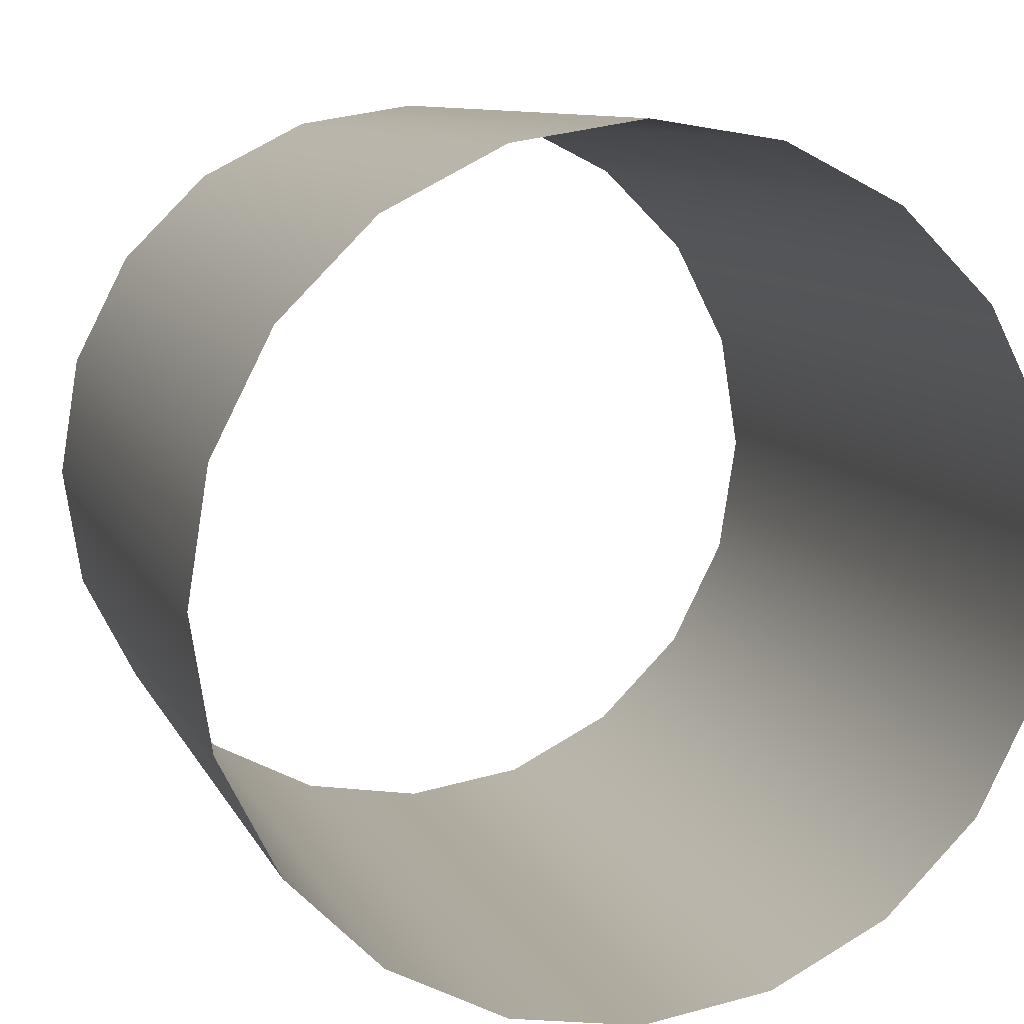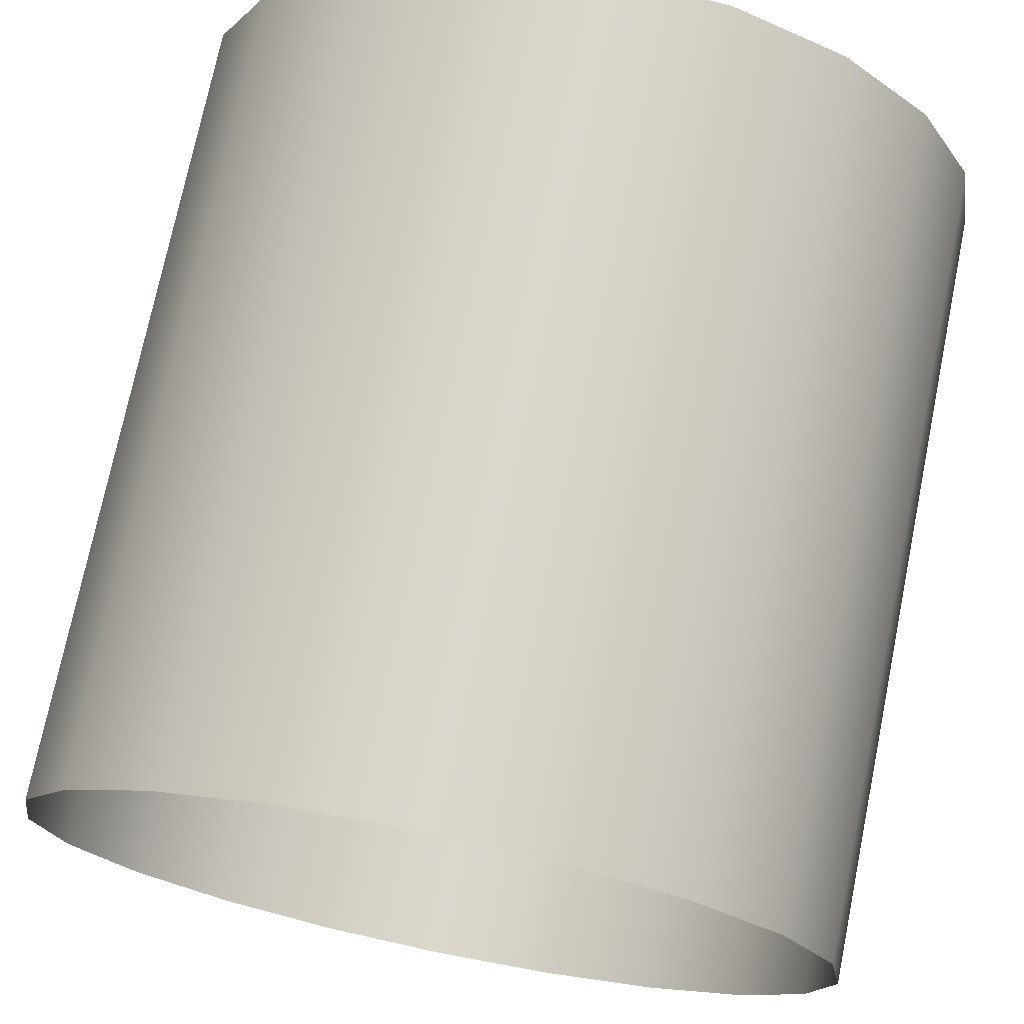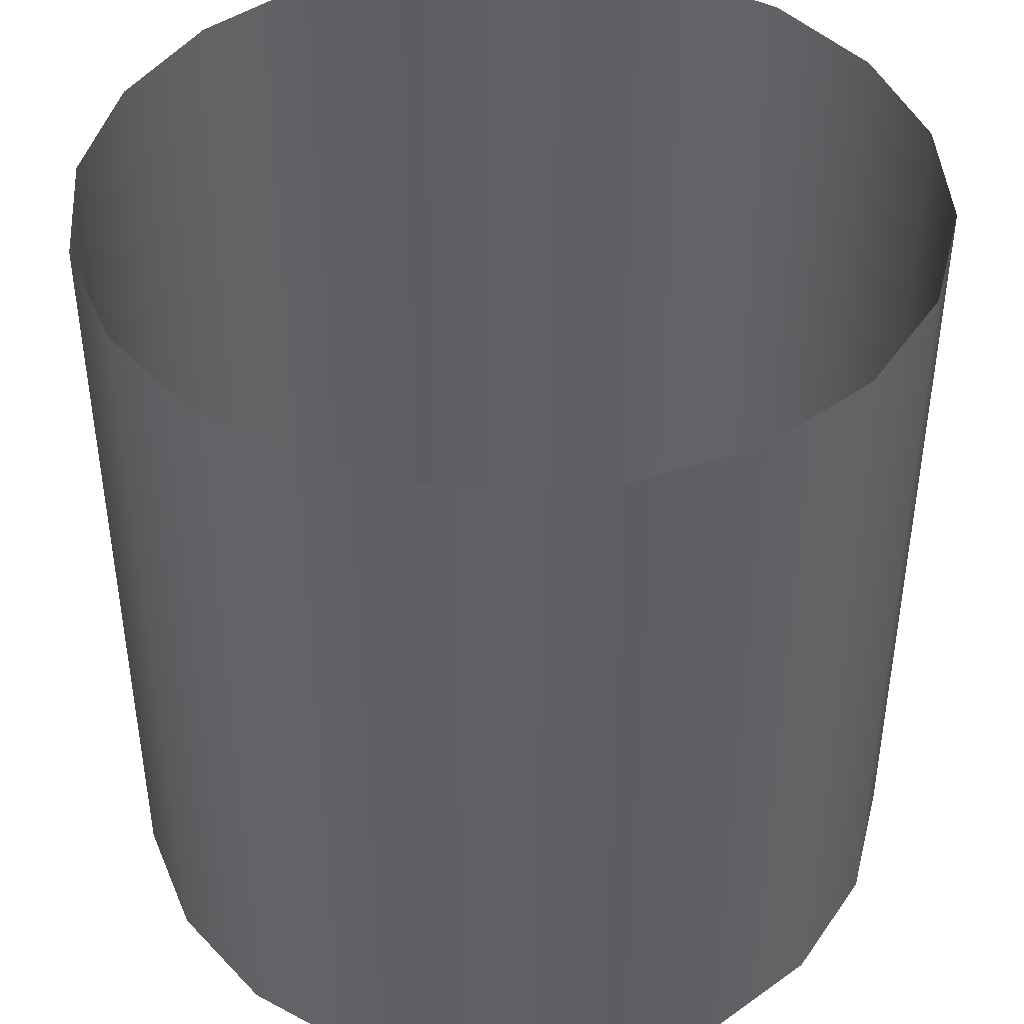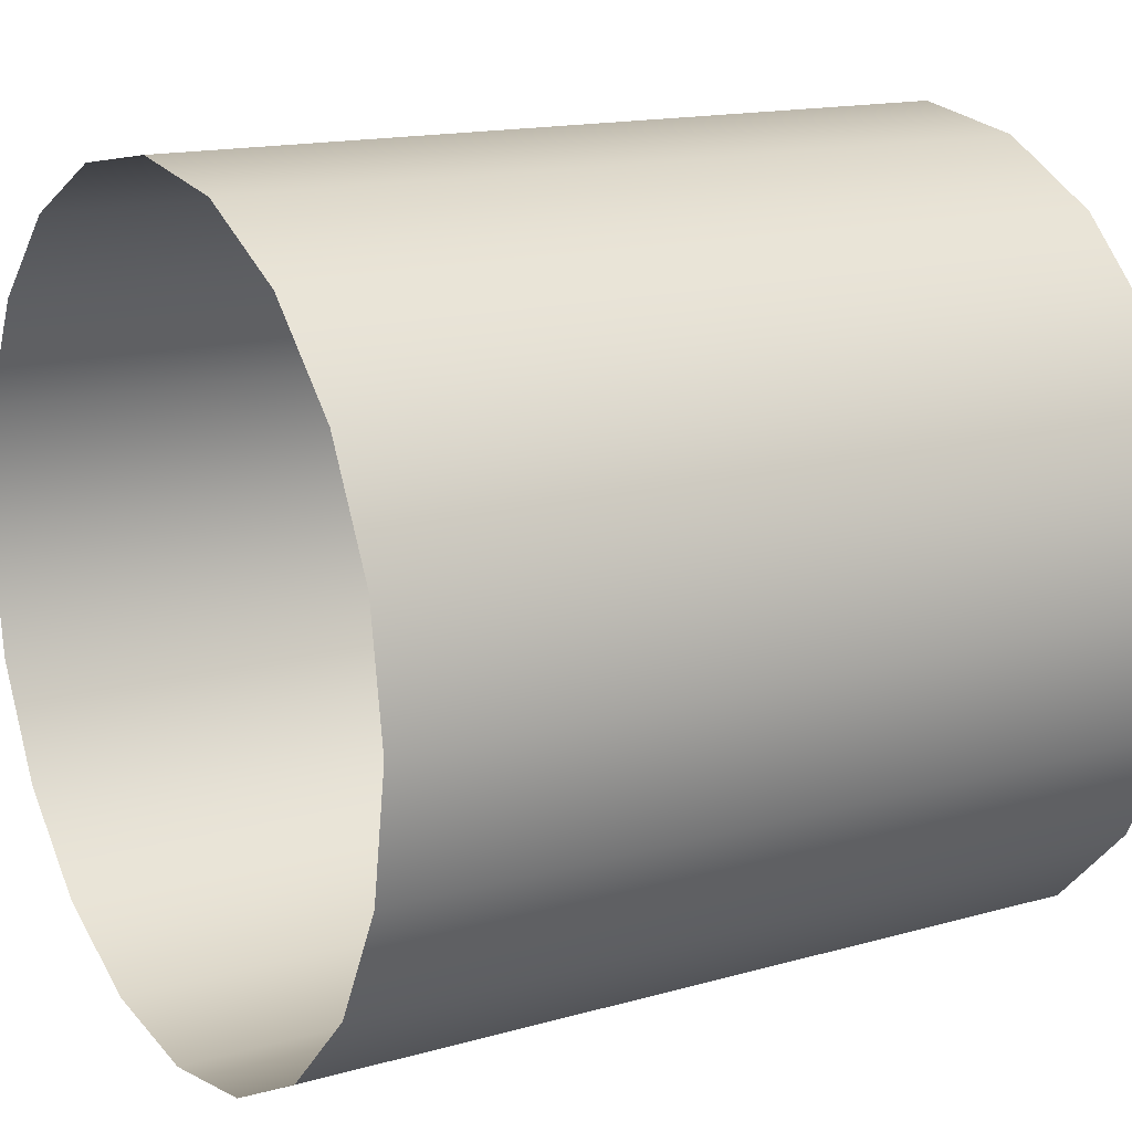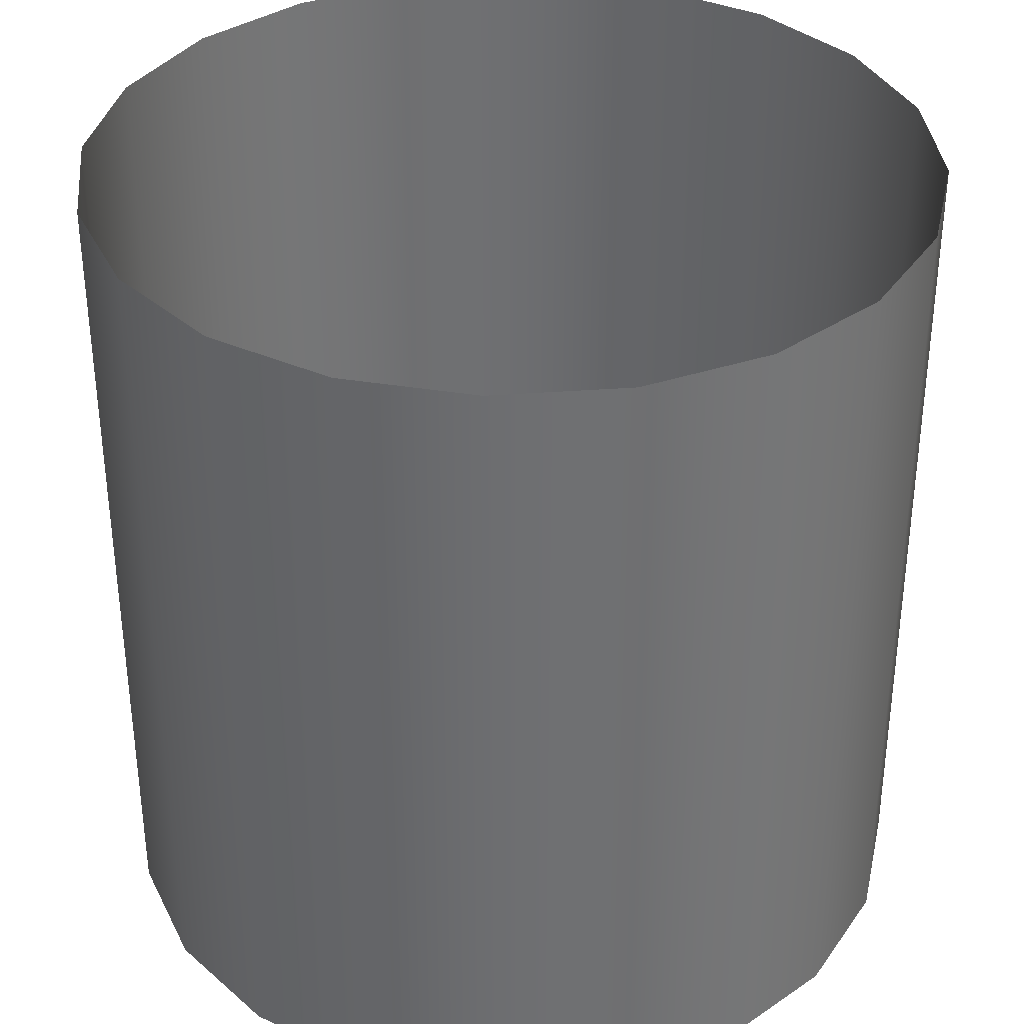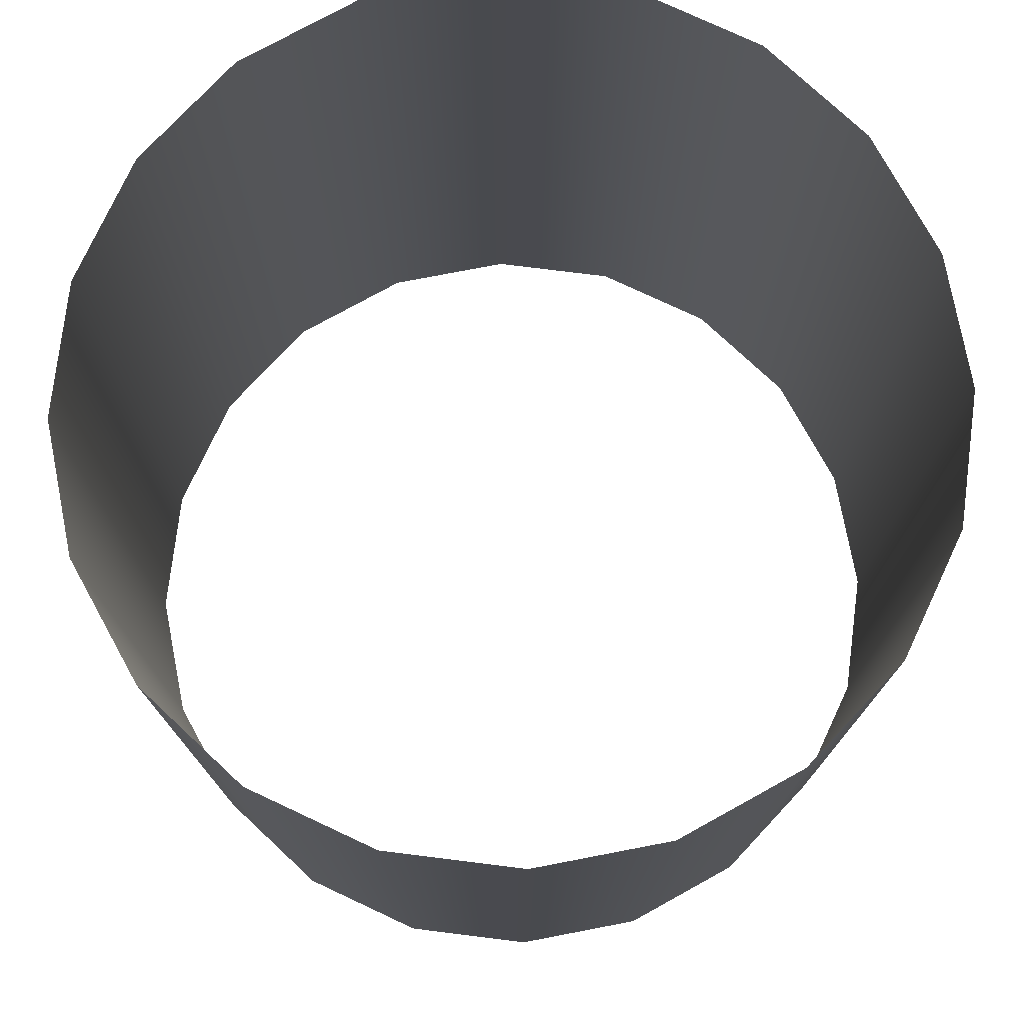
<metadata>
{"format":"obj","ext":"obj","renderer":"f3d","projection":"perspective","resolution":1024,"background":"white","views":[{"elev":9.5,"azim":163.2,"up":"+Z"},{"elev":73.4,"azim":-168.5,"up":"+Z"},{"elev":43.5,"azim":77.1,"up":"+Y"},{"elev":15.0,"azim":-121.4,"up":"+Z"},{"elev":35.6,"azim":39.3,"up":"+Y"},{"elev":76.5,"azim":-127.9,"up":"+Y"}]}
</metadata>
<code>
g paintedCylinder
v 1 0 0
v 0.9511 0.3333 -0.309
v 0.9511 0 -0.309
v 1 0.3333 0
v 0.9511 0 0.309
v 0.9511 0.6667 -0.309
v 0.9511 0.3333 0.309
v 0.809 0 0.5878
v 1 0.6667 0
v 0.9511 1 -0.309
v 0.809 0.3333 0.5878
v 0.5878 0 0.809
v 0.9511 0.6667 0.309
v 1 1 0
v 0.9511 1.333 -0.309
v 0.5878 0.3333 0.809
v 0.309 0 0.9511
v 0.809 0.6667 0.5878
v 0.9511 1 0.309
v 1 1.333 0
v 0.9511 1.667 -0.309
v 0.309 0.3333 0.9511
v -2.98e-08 0 1
v 0.5878 0.6667 0.809
v 0.809 1 0.5878
v 0.9511 1.333 0.309
v 1 1.667 0
v 0.9511 2 -0.309
v 1 2 0
v 0.9511 1.667 0.309
v 0.9511 2 0.309
v -2.98e-08 0.3333 1
v -0.309 0 0.9511
v 0.309 0.6667 0.9511
v 0.5878 1 0.809
v 0.809 1.333 0.5878
v 0.809 1.667 0.5878
v 0.809 2 0.5878
v -0.309 0.3333 0.9511
v -0.5878 0 0.809
v -2.98e-08 0.6667 1
v 0.309 1 0.9511
v 0.5878 1.333 0.809
v 0.5878 1.667 0.809
v 0.5878 2 0.809
v -0.5878 0.3333 0.809
v -0.809 0 0.5878
v -0.309 0.6667 0.9511
v -2.98e-08 1 1
v 0.309 1.333 0.9511
v 0.309 1.667 0.9511
v 0.309 2 0.9511
v -0.809 0.3333 0.5878
v -0.9511 0 0.309
v -0.5878 0.6667 0.809
v -0.309 1 0.9511
v -2.98e-08 1.333 1
v -2.98e-08 1.667 1
v -2.98e-08 2 1
v -0.9511 0.3333 0.309
v -1 0 0
v -0.809 0.6667 0.5878
v -0.5878 1 0.809
v -0.309 1.333 0.9511
v -0.309 1.667 0.9511
v -0.309 2 0.9511
v -1 0.3333 0
v -0.9511 0 -0.309
v -0.9511 0.6667 0.309
v -0.809 1 0.5878
v -0.5878 1.333 0.809
v -0.5878 1.667 0.809
v -0.5878 2 0.809
v -0.9511 0.3333 -0.309
v -0.809 0 -0.5878
v -1 0.6667 0
v -0.9511 1 0.309
v -0.809 1.333 0.5878
v -0.809 1.667 0.5878
v -0.809 2 0.5878
v -0.809 0.3333 -0.5878
v -0.5878 0 -0.809
v -0.9511 0.6667 -0.309
v -1 1 0
v -0.9511 1.333 0.309
v -0.9511 1.667 0.309
v -0.9511 2 0.309
v -0.5878 0.3333 -0.809
v -0.309 0 -0.9511
v -0.809 0.6667 -0.5878
v -0.9511 1 -0.309
v -1 1.333 0
v -1 1.667 0
v -1 2 0
v -0.309 0.3333 -0.9511
v 0 0 -1
v -0.5878 0.6667 -0.809
v -0.809 1 -0.5878
v -0.9511 1.333 -0.309
v -0.9511 1.667 -0.309
v -0.9511 2 -0.309
v 0 0.3333 -1
v 0.309 0 -0.9511
v -0.309 0.6667 -0.9511
v -0.5878 1 -0.809
v -0.809 1.333 -0.5878
v -0.809 1.667 -0.5878
v -0.809 2 -0.5878
v 0.309 0.3333 -0.9511
v 0.5878 0 -0.809
v 0 0.6667 -1
v -0.309 1 -0.9511
v -0.5878 1.333 -0.809
v -0.5878 1.667 -0.809
v -0.5878 2 -0.809
v 0.5878 0.3333 -0.809
v 0.809 0 -0.5878
v 0.309 0.6667 -0.9511
v 0 1 -1
v -0.309 1.333 -0.9511
v -0.309 1.667 -0.9511
v -0.309 2 -0.9511
v 0.809 0.3333 -0.5878
v 0.9511 0 -0.309
v 0.9511 0.3333 -0.309
v 0.5878 0.6667 -0.809
v 0.809 0.6667 -0.5878
v 0.9511 0.6667 -0.309
v 0.309 1 -0.9511
v 0 1.333 -1
v 0 1.667 -1
v 0 2 -1
v 0.809 1 -0.5878
v 0.9511 1 -0.309
v 0.5878 1 -0.809
v 0.309 1.333 -0.9511
v 0.309 1.667 -0.9511
v 0.309 2 -0.9511
v 0.5878 1.333 -0.809
v 0.809 1.333 -0.5878
v 0.9511 1.333 -0.309
v 0.5878 1.667 -0.809
v 0.5878 2 -0.809
v 0.809 1.667 -0.5878
v 0.9511 1.667 -0.309
v 0.809 2 -0.5878
v 0.9511 2 -0.309
g paintedCylinder_0
f 3 2 1
f 2 4 1
f 1 4 5
f 2 6 4
f 4 7 5
f 5 7 8
f 6 9 4
f 4 9 7
f 6 10 9
f 7 11 8
f 8 11 12
f 9 13 7
f 7 13 11
f 10 14 9
f 9 14 13
f 10 15 14
f 11 16 12
f 12 16 17
f 13 18 11
f 11 18 16
f 14 19 13
f 13 19 18
f 15 20 14
f 14 20 19
f 15 21 20
f 16 22 17
f 17 22 23
f 18 24 16
f 16 24 22
f 19 25 18
f 18 25 24
f 20 26 19
f 19 26 25
f 21 27 20
f 20 27 26
f 21 28 27
f 28 29 27
f 27 29 30
f 27 30 26
f 29 31 30
f 22 32 23
f 23 32 33
f 24 34 22
f 22 34 32
f 25 35 24
f 24 35 34
f 26 36 25
f 26 30 36
f 25 36 35
f 30 31 37
f 30 37 36
f 31 38 37
f 32 39 33
f 33 39 40
f 34 41 32
f 32 41 39
f 35 42 34
f 34 42 41
f 36 43 35
f 36 37 43
f 35 43 42
f 37 38 44
f 37 44 43
f 38 45 44
f 39 46 40
f 40 46 47
f 41 48 39
f 39 48 46
f 42 49 41
f 41 49 48
f 43 50 42
f 43 44 50
f 42 50 49
f 44 45 51
f 44 51 50
f 45 52 51
f 46 53 47
f 47 53 54
f 48 55 46
f 46 55 53
f 49 56 48
f 48 56 55
f 50 57 49
f 50 51 57
f 49 57 56
f 51 52 58
f 51 58 57
f 52 59 58
f 53 60 54
f 54 60 61
f 55 62 53
f 53 62 60
f 56 63 55
f 55 63 62
f 57 64 56
f 57 58 64
f 56 64 63
f 58 59 65
f 58 65 64
f 59 66 65
f 60 67 61
f 61 67 68
f 62 69 60
f 60 69 67
f 63 70 62
f 62 70 69
f 64 71 63
f 64 65 71
f 63 71 70
f 65 66 72
f 65 72 71
f 66 73 72
f 67 74 68
f 68 74 75
f 69 76 67
f 67 76 74
f 70 77 69
f 69 77 76
f 71 78 70
f 71 72 78
f 70 78 77
f 72 73 79
f 72 79 78
f 73 80 79
f 74 81 75
f 75 81 82
f 76 83 74
f 74 83 81
f 77 84 76
f 76 84 83
f 78 85 77
f 78 79 85
f 77 85 84
f 79 80 86
f 79 86 85
f 80 87 86
f 81 88 82
f 82 88 89
f 83 90 81
f 81 90 88
f 84 91 83
f 83 91 90
f 85 92 84
f 85 86 92
f 84 92 91
f 86 87 93
f 86 93 92
f 87 94 93
f 88 95 89
f 89 95 96
f 90 97 88
f 88 97 95
f 91 98 90
f 90 98 97
f 92 99 91
f 92 93 99
f 91 99 98
f 93 94 100
f 93 100 99
f 94 101 100
f 95 102 96
f 96 102 103
f 97 104 95
f 95 104 102
f 98 105 97
f 97 105 104
f 99 106 98
f 99 100 106
f 98 106 105
f 100 101 107
f 100 107 106
f 101 108 107
f 102 109 103
f 103 109 110
f 104 111 102
f 102 111 109
f 105 112 104
f 104 112 111
f 106 113 105
f 106 107 113
f 105 113 112
f 107 108 114
f 107 114 113
f 108 115 114
f 109 116 110
f 110 116 117
f 111 118 109
f 109 118 116
f 112 119 111
f 111 119 118
f 113 120 112
f 113 114 120
f 112 120 119
f 114 115 121
f 114 121 120
f 115 122 121
f 116 123 117
f 117 123 124
f 123 125 124
f 118 126 116
f 116 126 123
f 123 127 125
f 126 127 123
f 127 128 125
f 119 129 118
f 118 129 126
f 120 130 119
f 120 121 130
f 119 130 129
f 121 122 131
f 121 131 130
f 122 132 131
f 127 133 128
f 133 134 128
f 126 135 127
f 129 135 126
f 135 133 127
f 130 136 129
f 130 131 136
f 129 136 135
f 131 132 137
f 131 137 136
f 132 138 137
f 136 139 135
f 135 139 133
f 136 137 139
f 133 140 134
f 139 140 133
f 140 141 134
f 137 138 142
f 137 142 139
f 139 142 140
f 138 143 142
f 140 144 141
f 142 144 140
f 142 143 144
f 144 145 141
f 143 146 144
f 144 146 145
f 146 147 145

</code>
